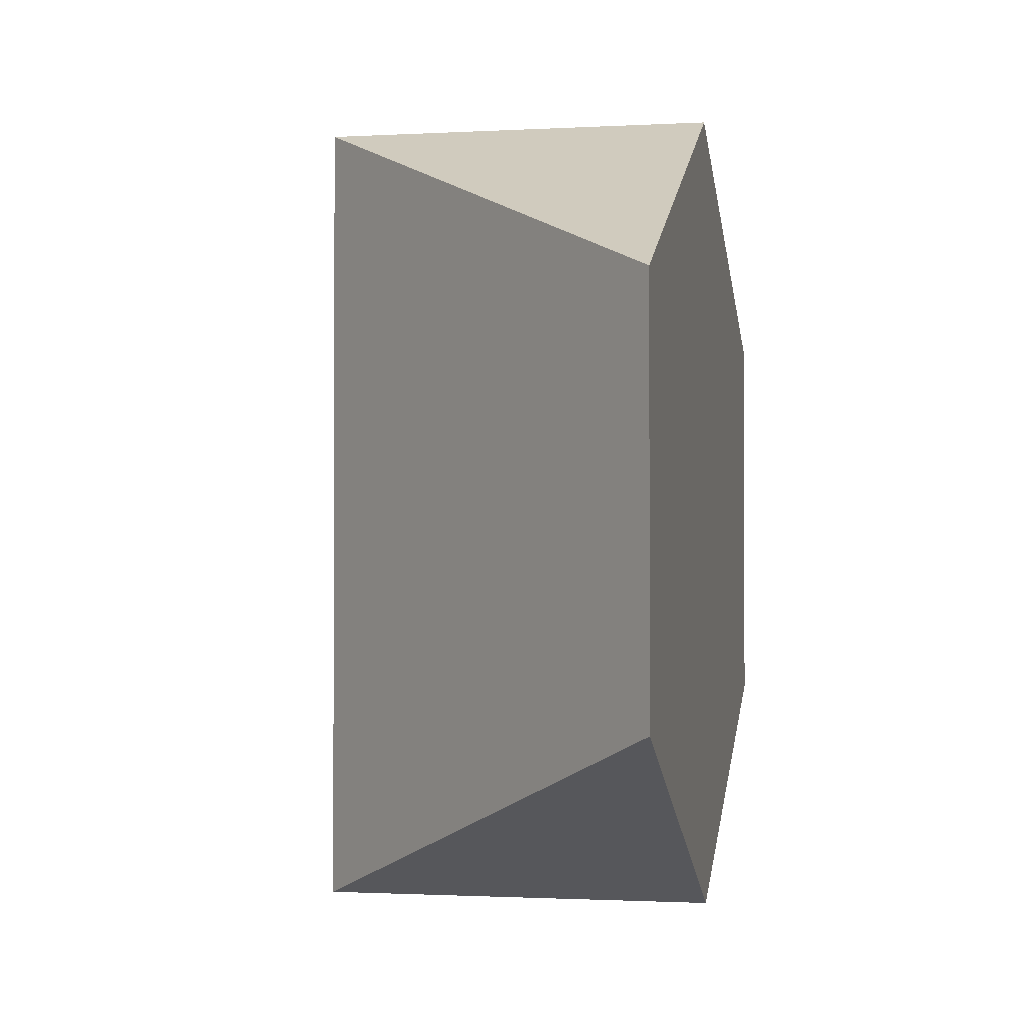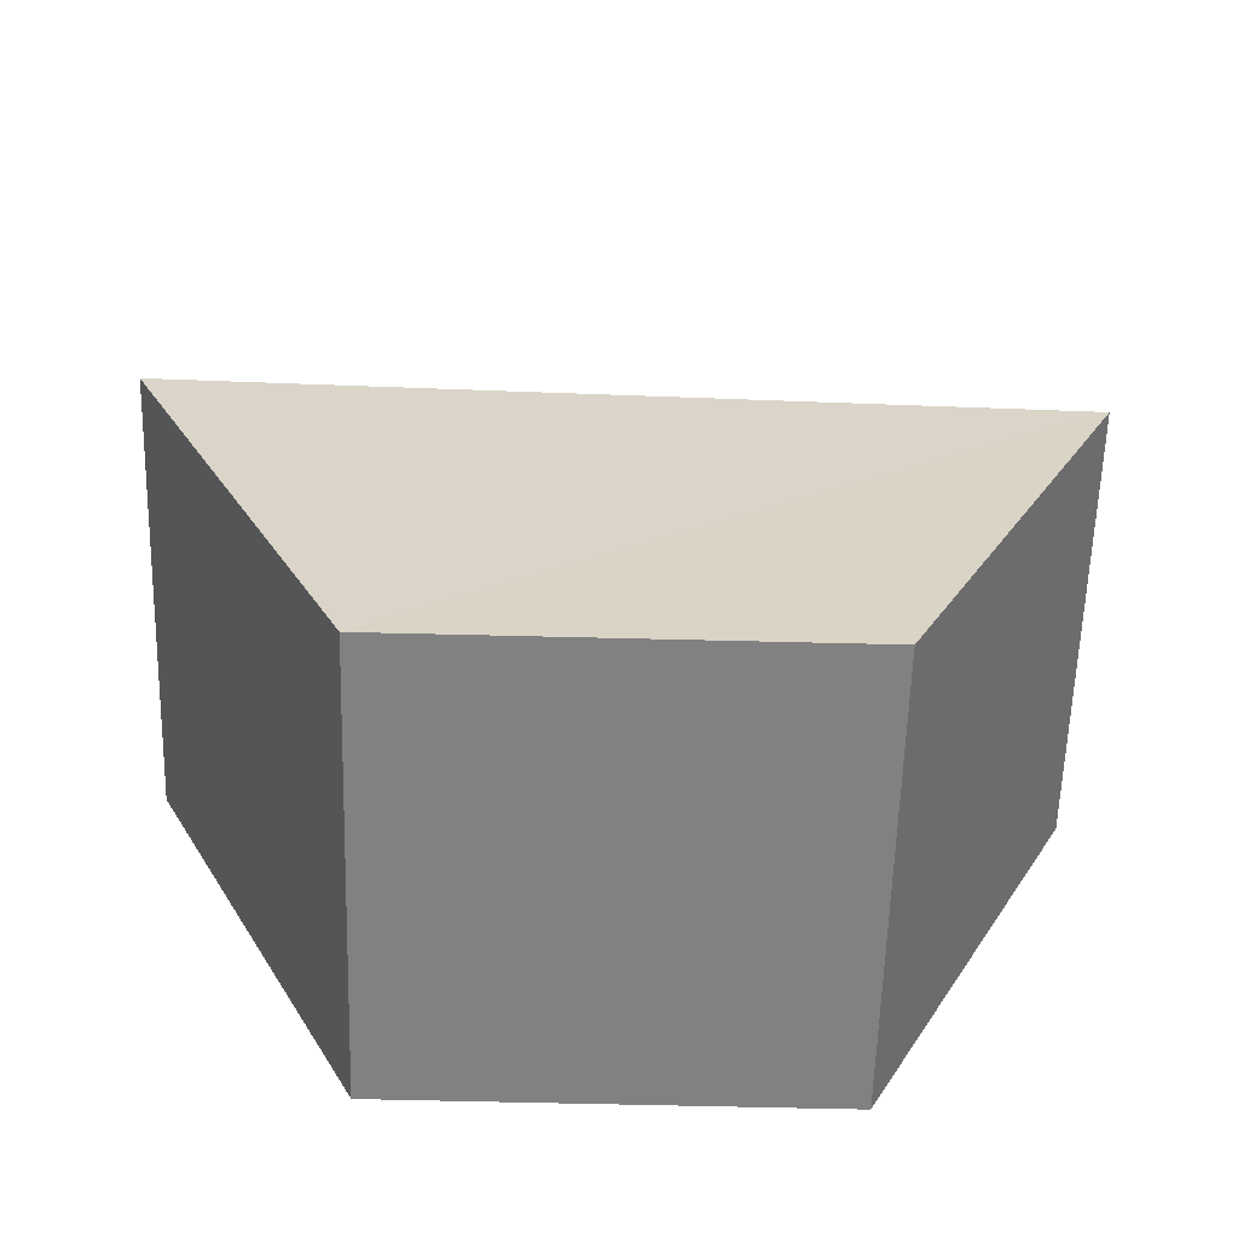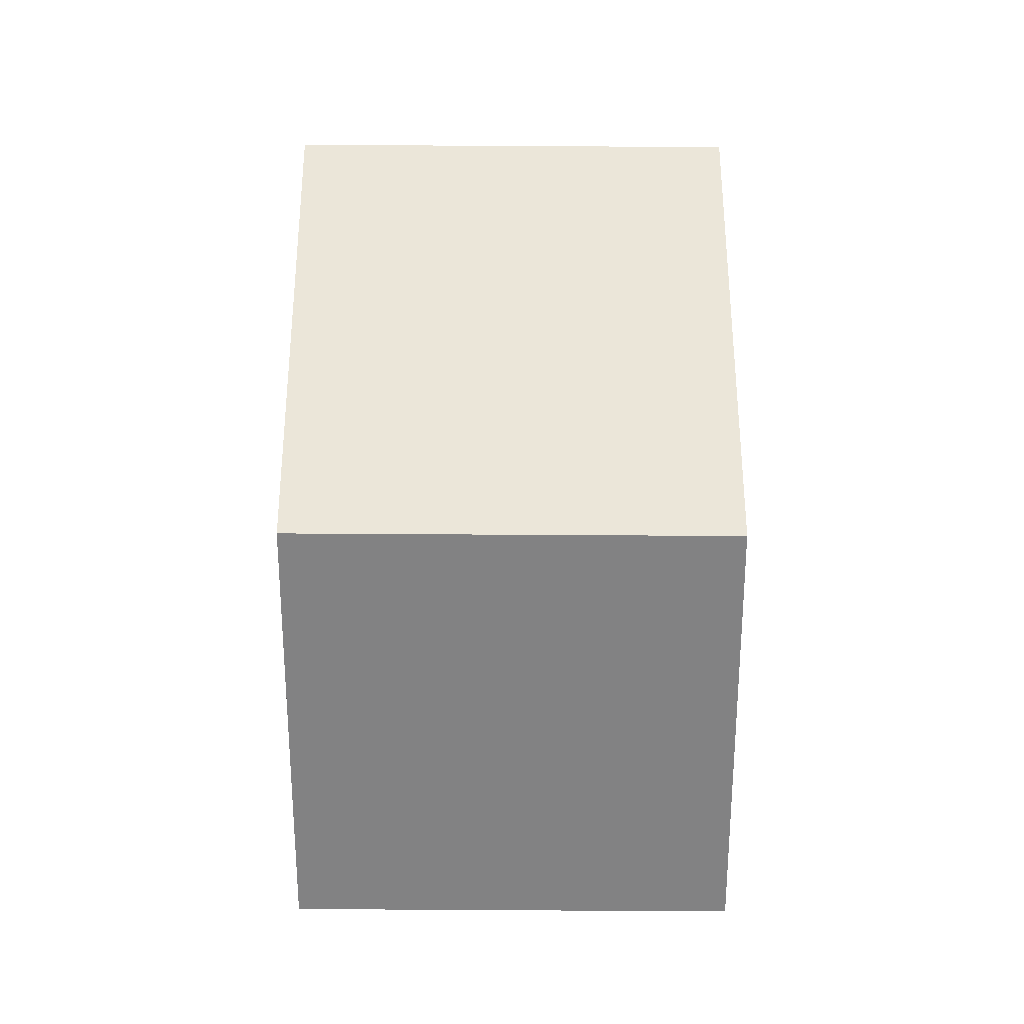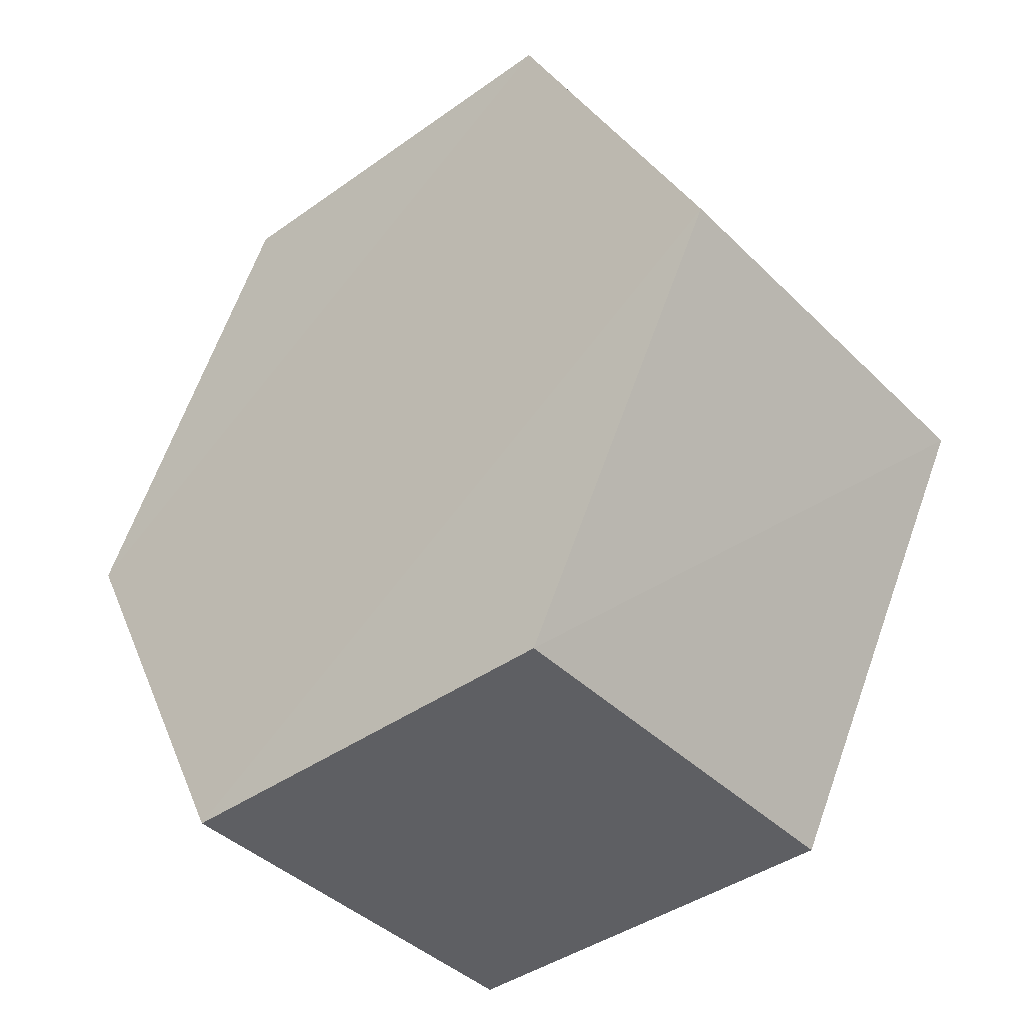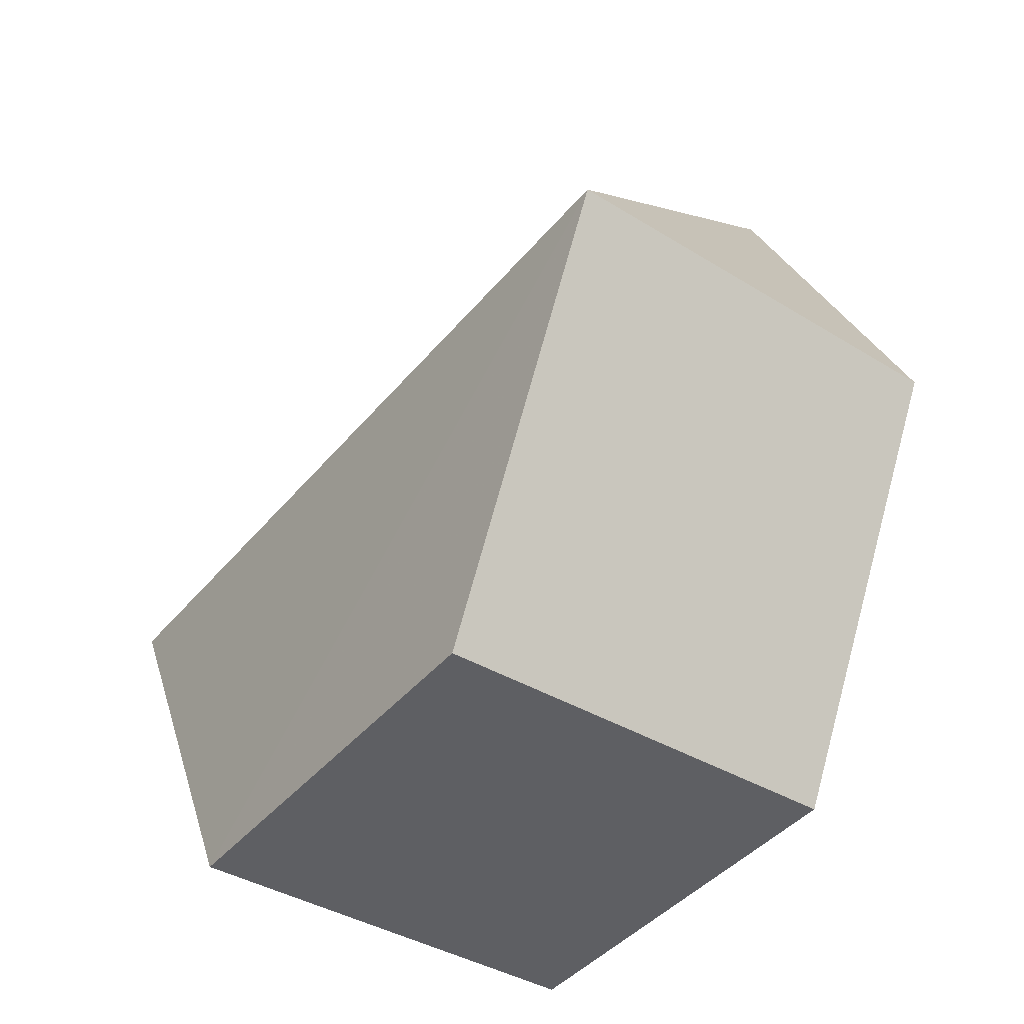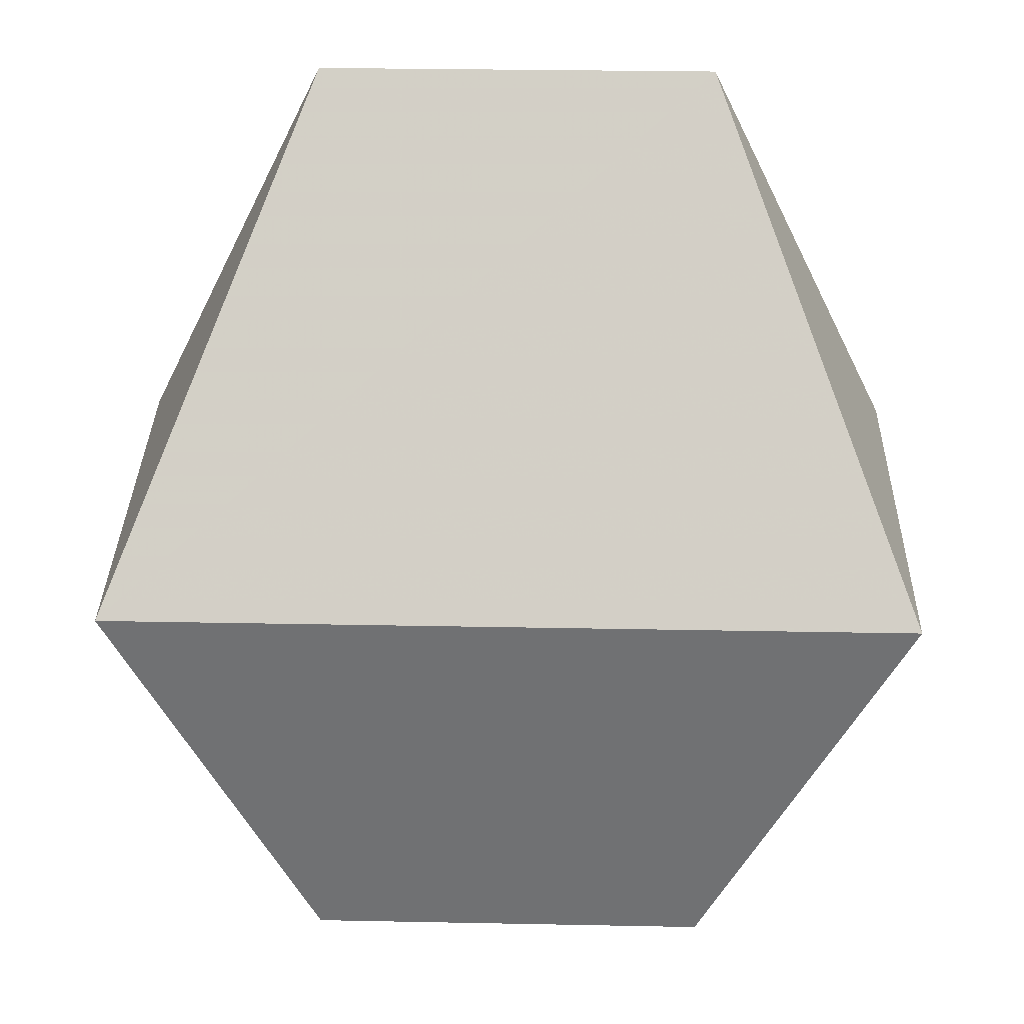
<metadata>
{"format":"obj","ext":"obj","renderer":"f3d","projection":"perspective","resolution":1024,"background":"white","views":[{"elev":-1.3,"azim":-168.6,"up":"+Z"},{"elev":-60.2,"azim":88.3,"up":"+Y"},{"elev":-61.2,"azim":179.8,"up":"+Y"},{"elev":-41.5,"azim":-49.6,"up":"+Y"},{"elev":-41.6,"azim":144.3,"up":"+Y"},{"elev":34.7,"azim":91.4,"up":"+Y"}]}
</metadata>
<code>
o 5168
v 2175 1906 10.7
v 2175 1906 10.7
v 2175 1906 10.7
v 2175 1906 10.69
v 2175 1906 10.7
v 2175 1906 10.68
v 2175 1906 10.7
v 2175 1906 10.68
v 2175 1906 10.69
v 2175 1906 10.69
v 2175 1906 10.7
v 2175 1906 10.7
v 2175 1906 10.7
v 2175 1906 10.7
v 2175 1906 10.69
v 2175 1906 10.7
v 2175 1906 10.68
v 2175 1906 10.69
v 2175 1906 10.68
v 2175 1906 10.68
v 2175 1906 10.69
v 2175 1906 10.7
v 2175 1906 10.7
v 2175 1906 10.7
v 2175 1906 10.69
v 2175 1906 10.69
v 2175 1906 10.68
v 2175 1906 10.69
v 2175 1906 10.68
v 2175 1906 10.7
v 2175 1906 10.69
f 1 2 3
f 3 4 5
f 6 7 5
f 8 5 9
f 10 11 8
f 10 12 13
f 13 3 14
f 14 15 16
f 3 17 18
f 17 15 19
f 20 21 17
f 22 17 23
f 23 24 22
f 22 25 26
f 25 27 28
f 29 30 31

</code>
